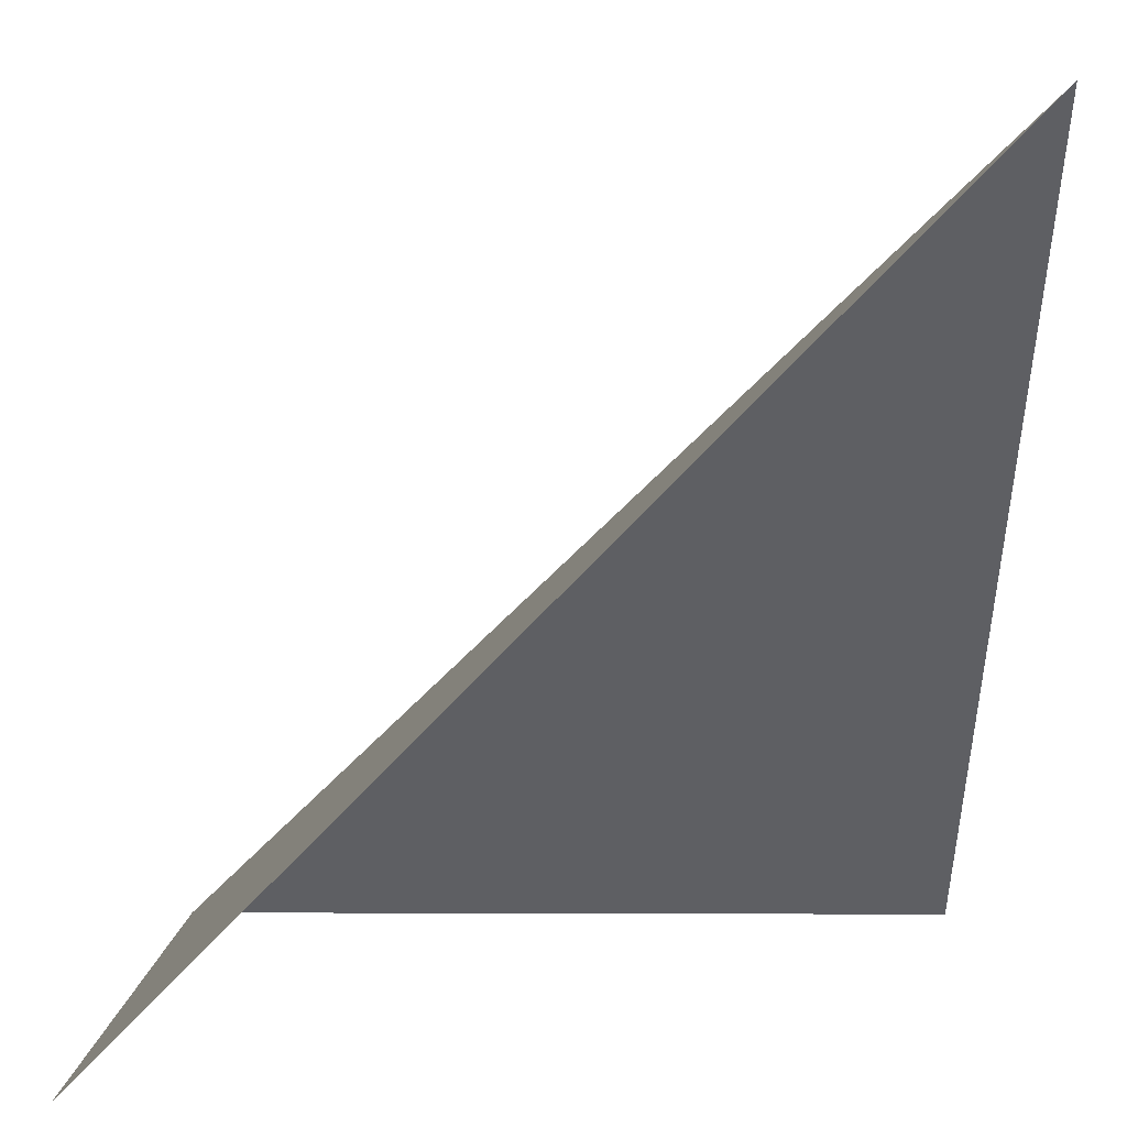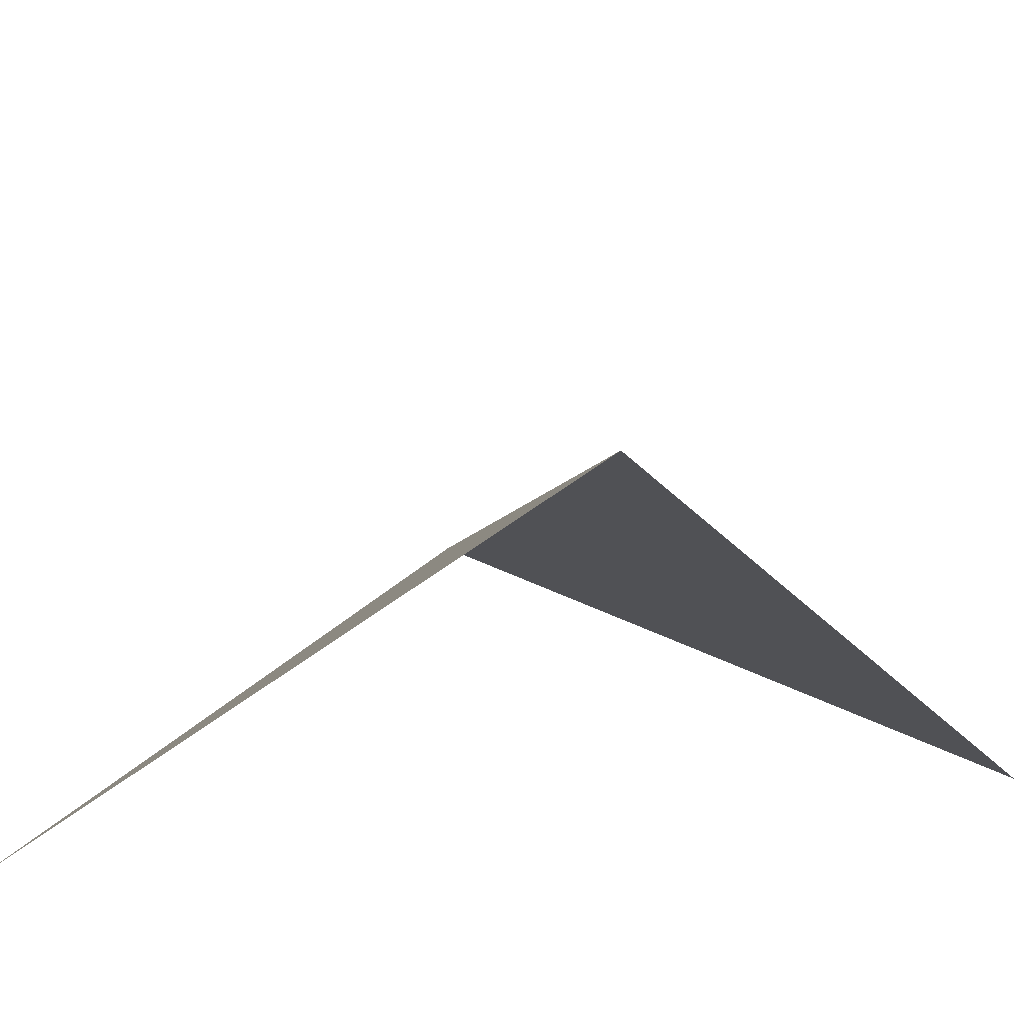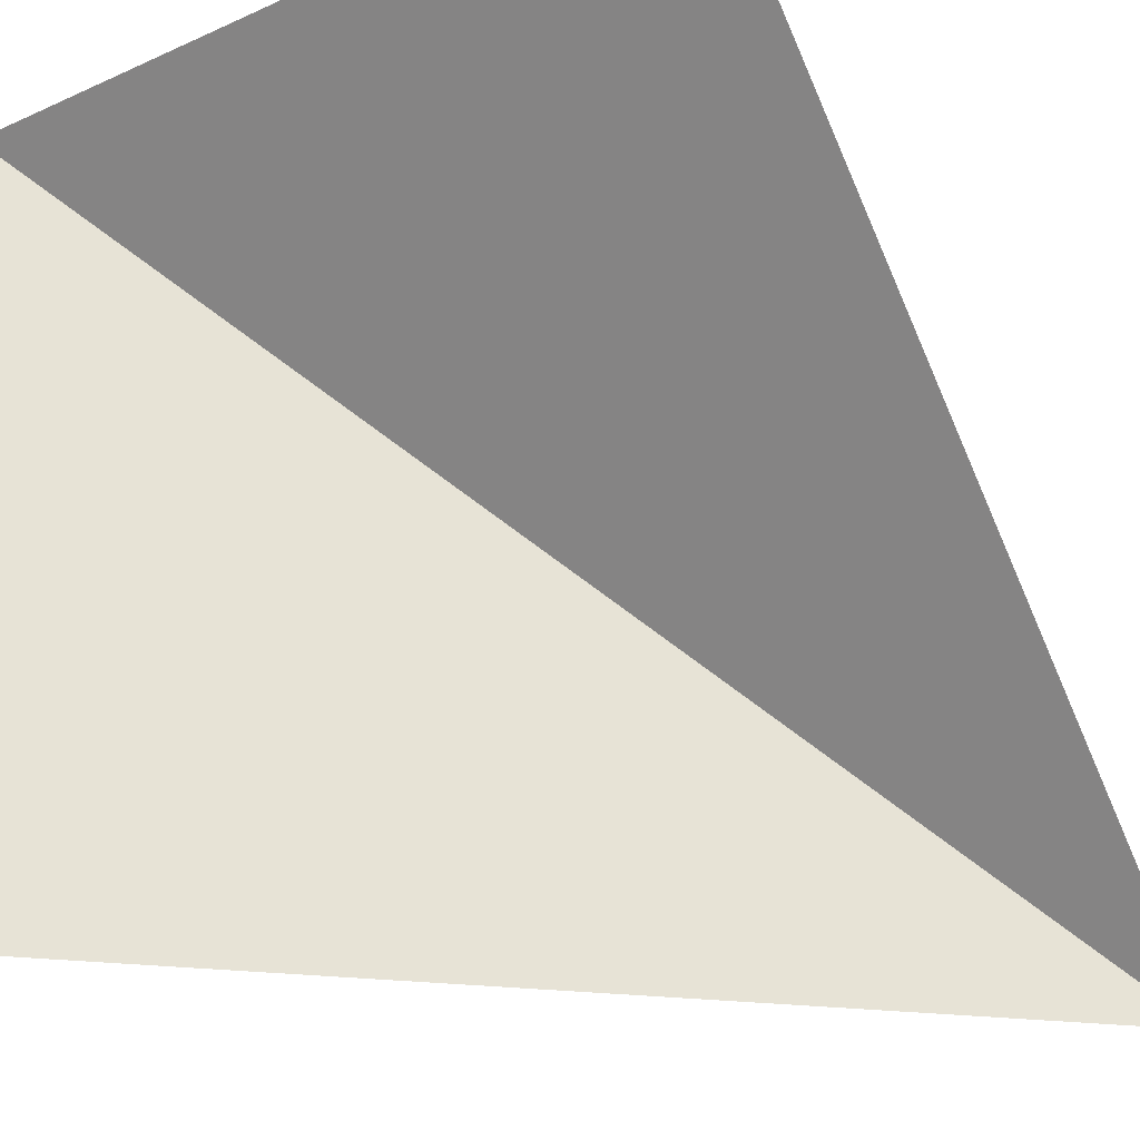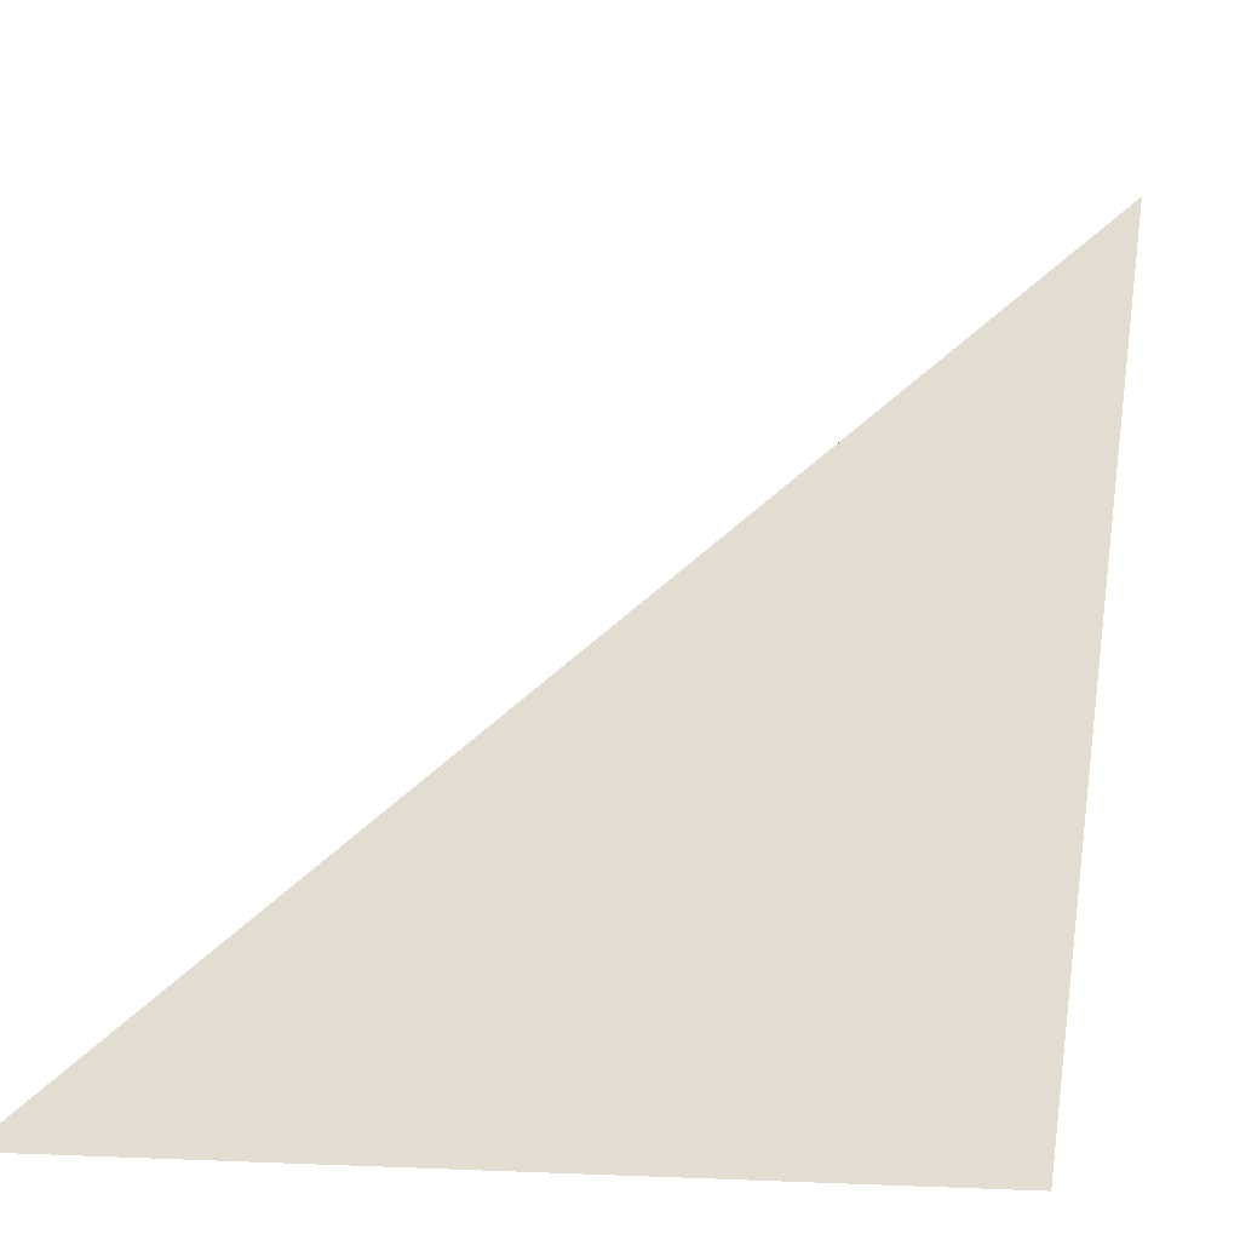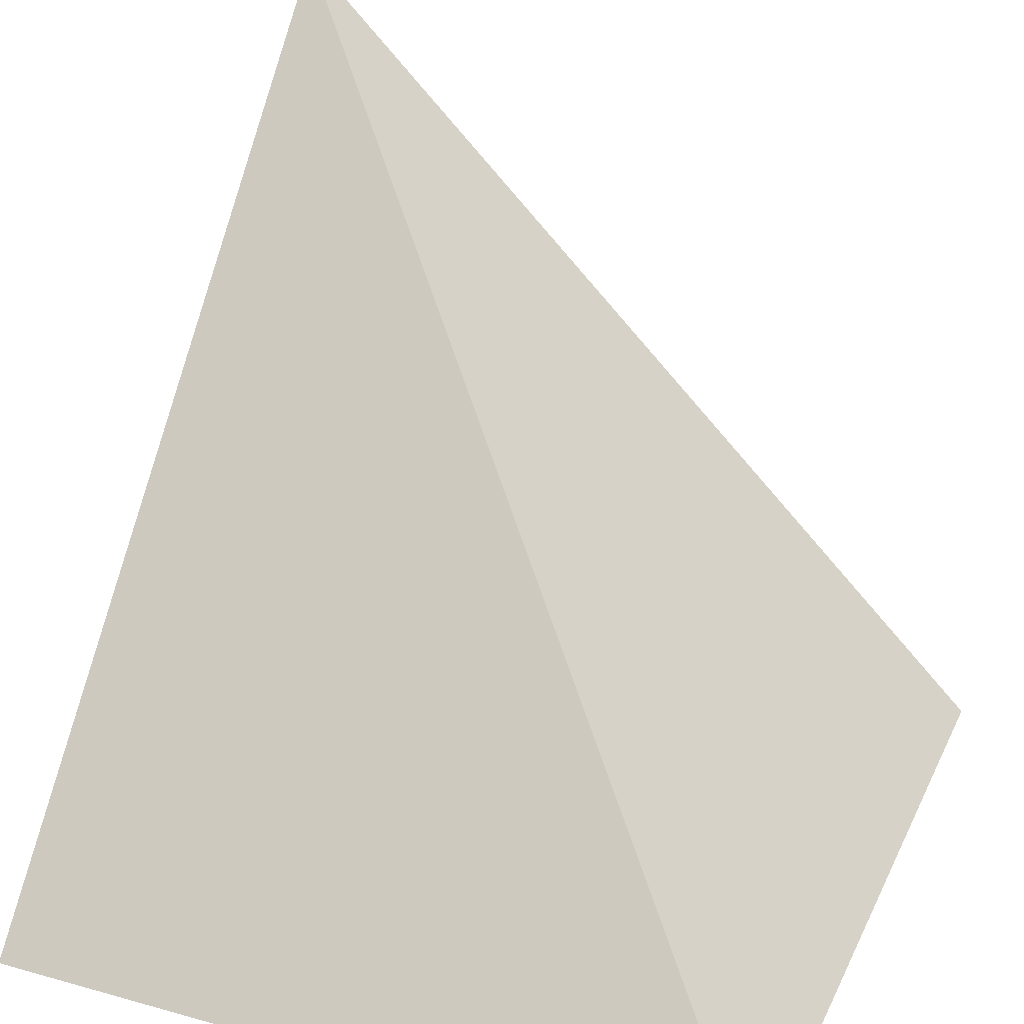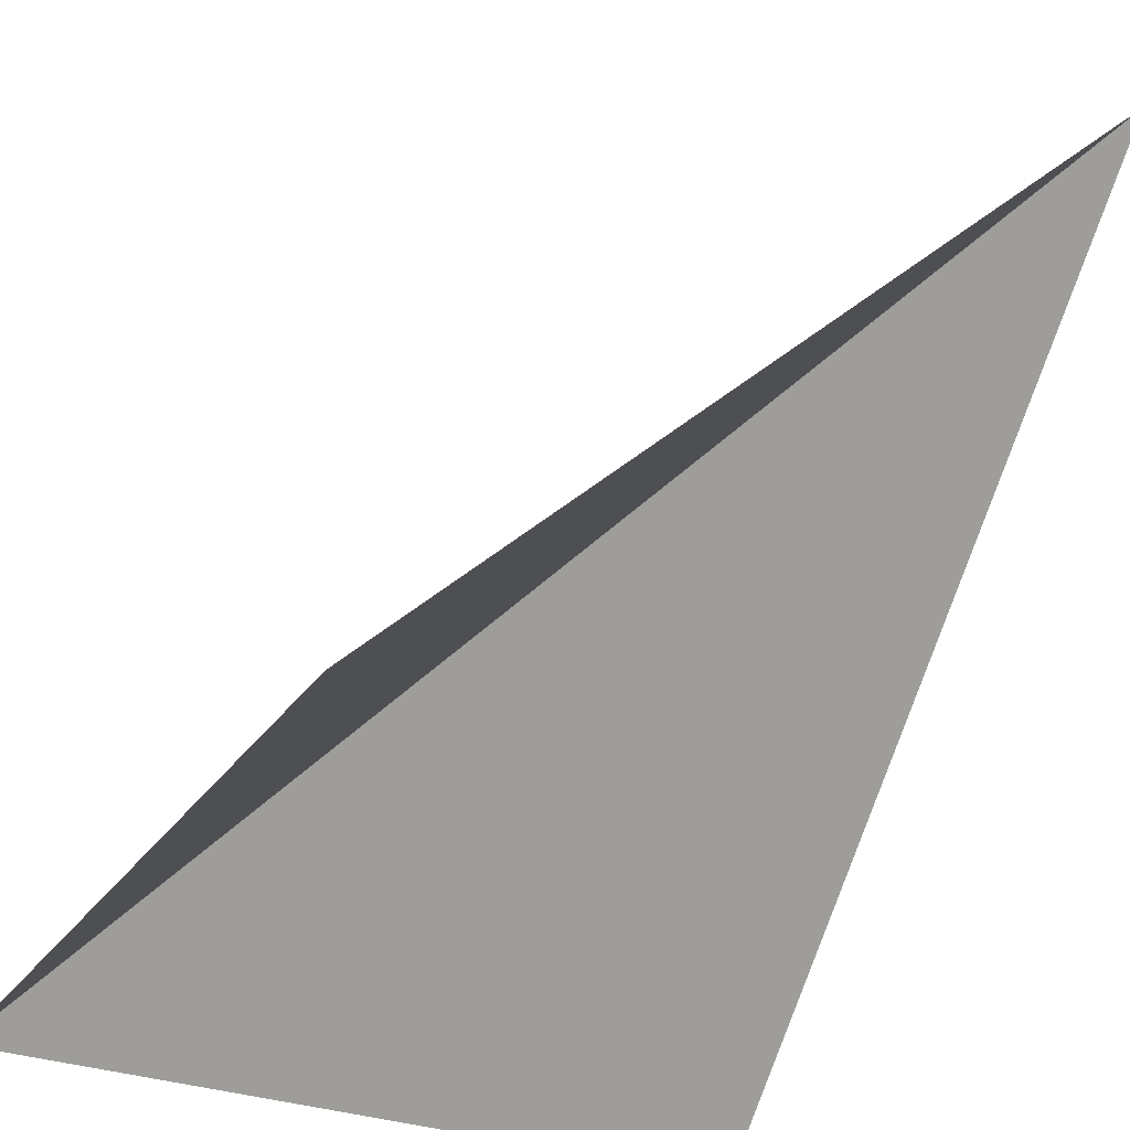
<metadata>
{"format":"obj","ext":"obj","renderer":"f3d","projection":"perspective","resolution":1024,"background":"white","views":[{"elev":3.9,"azim":90.7,"up":"+Y"},{"elev":31.7,"azim":126.7,"up":"+Y"},{"elev":-27.3,"azim":34.5,"up":"+Z"},{"elev":-1.4,"azim":13.8,"up":"+Y"},{"elev":30.7,"azim":-68.1,"up":"+Y"},{"elev":-30.3,"azim":61.9,"up":"+Y"}]}
</metadata>
<code>
o 0.001
v 1 0 1
v 0 0 0
v 0 0 1
v 1 1 -0
f 2 3 4
f 3 1 4

</code>
